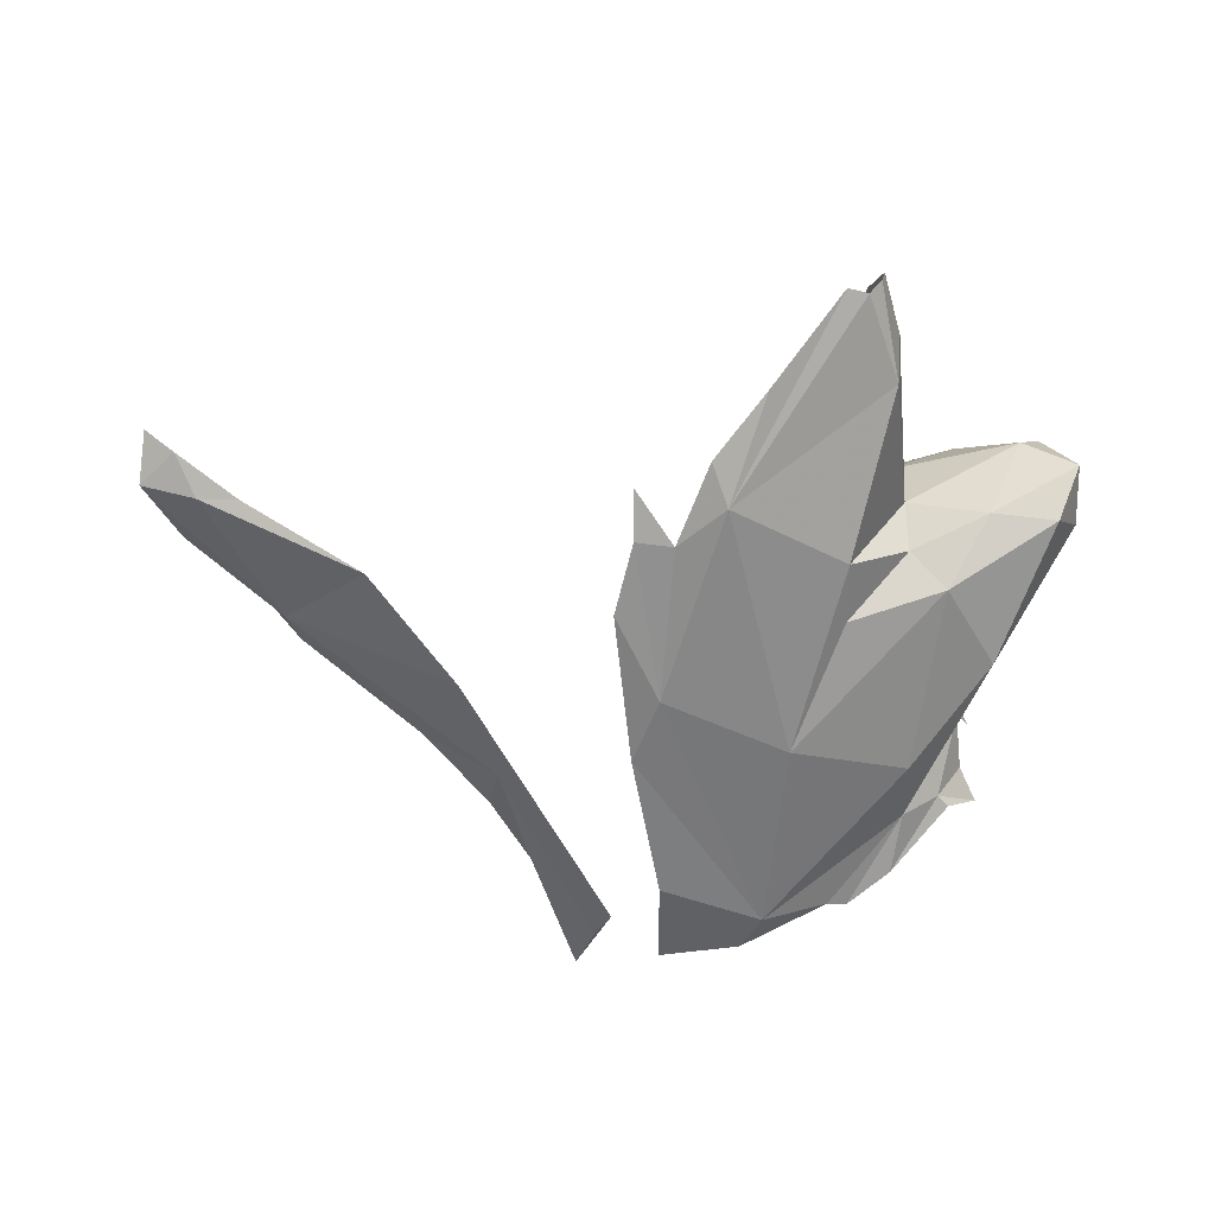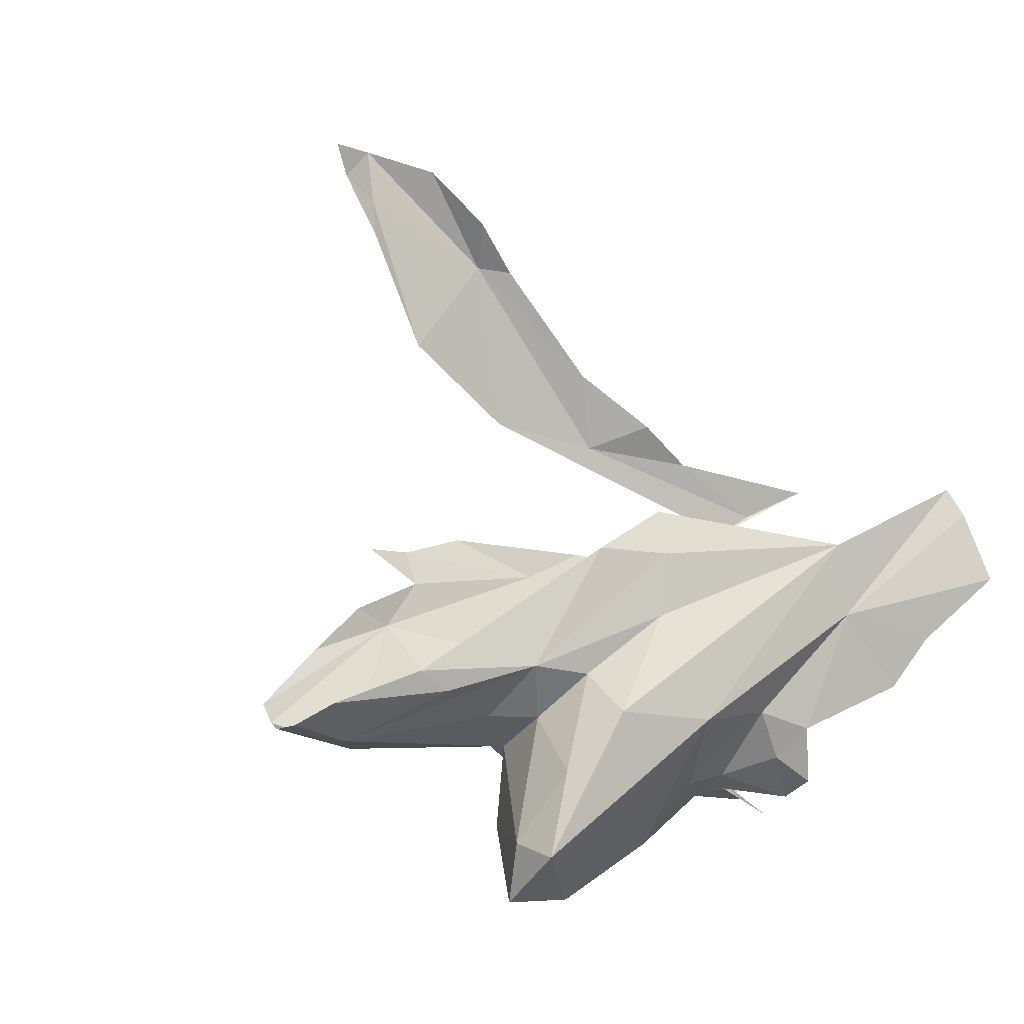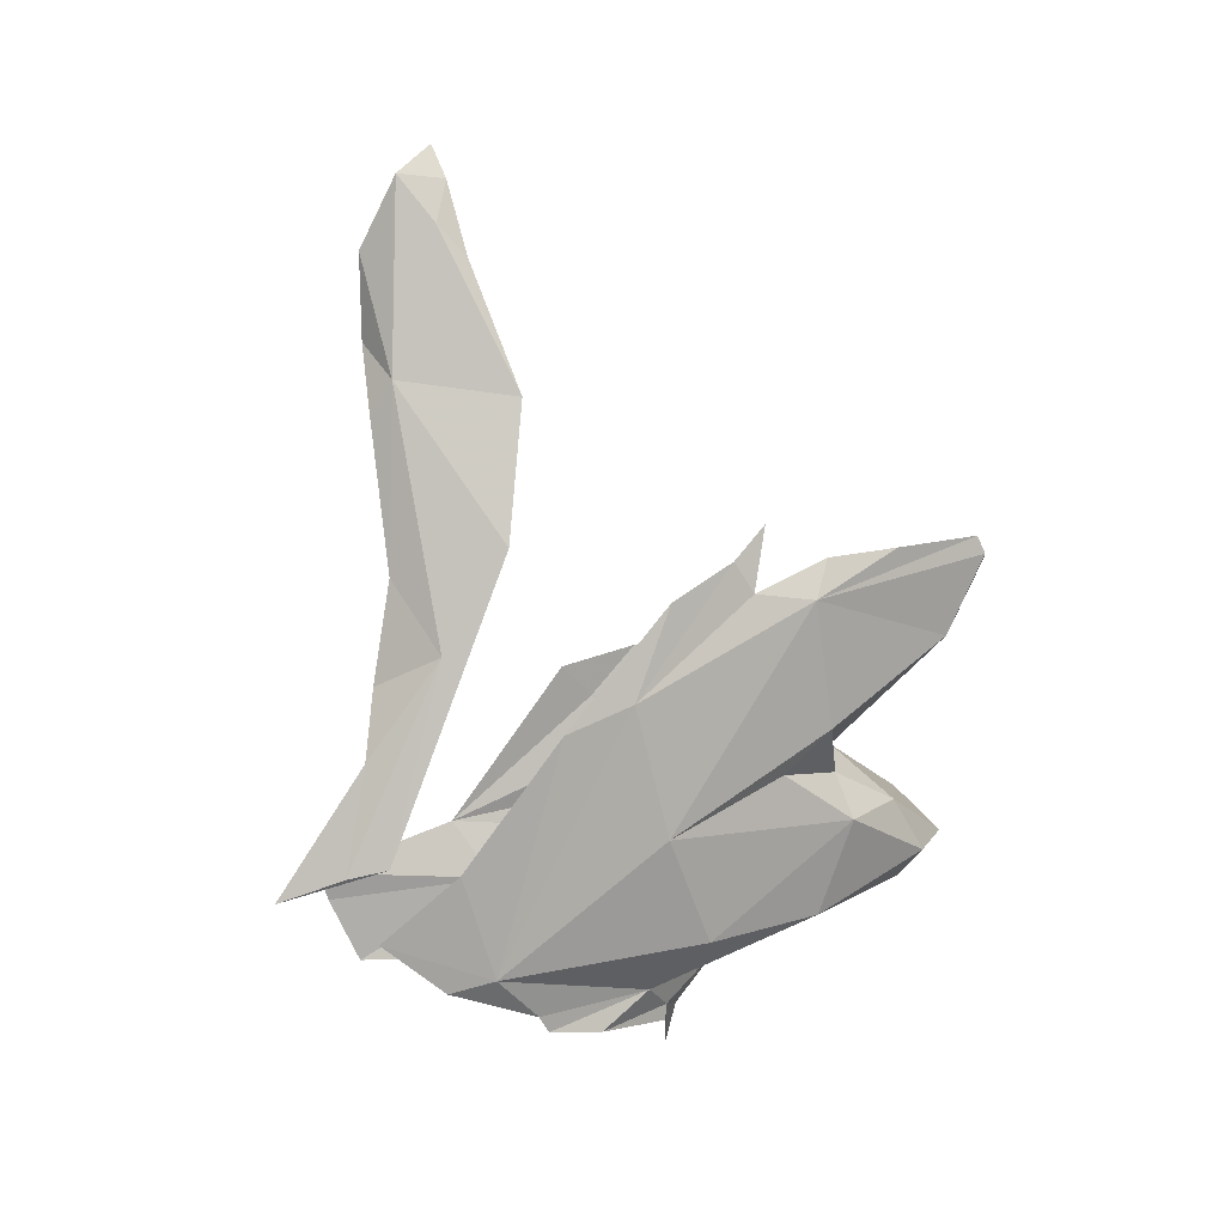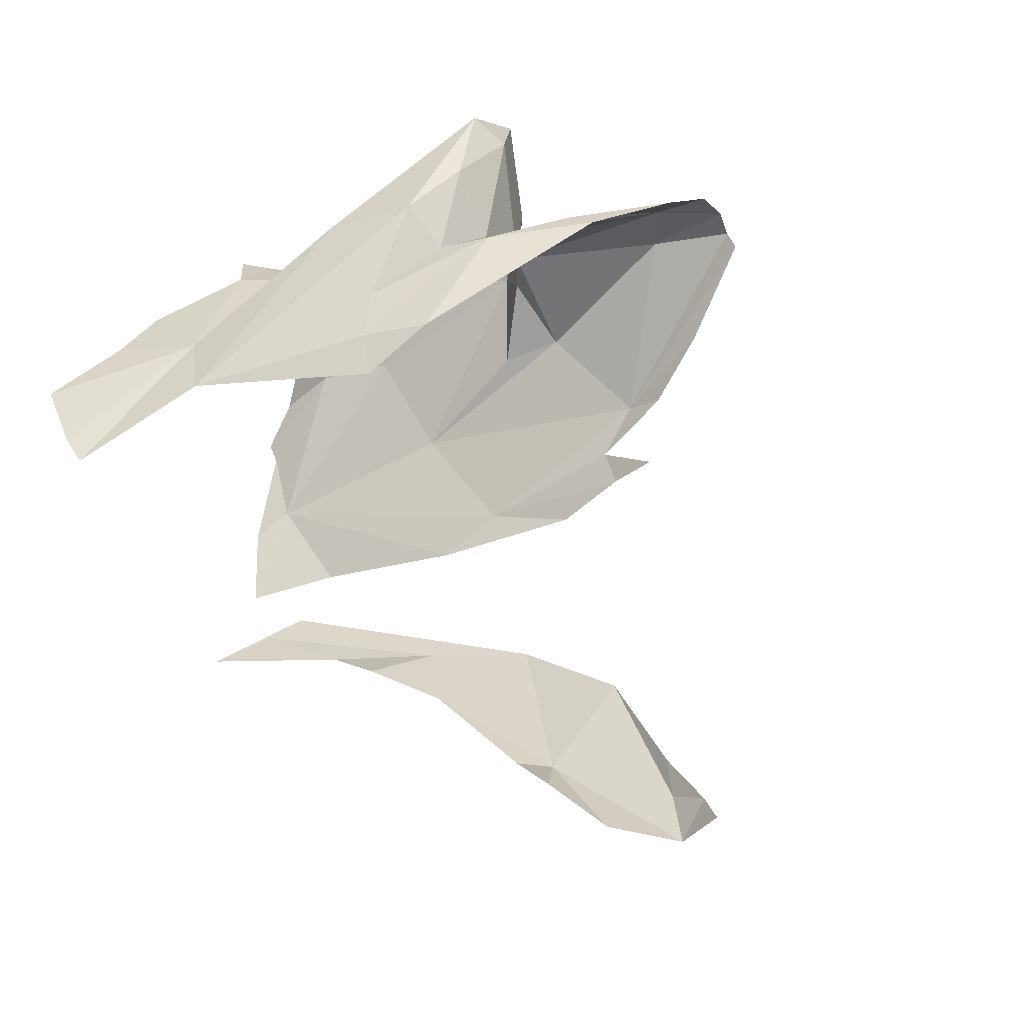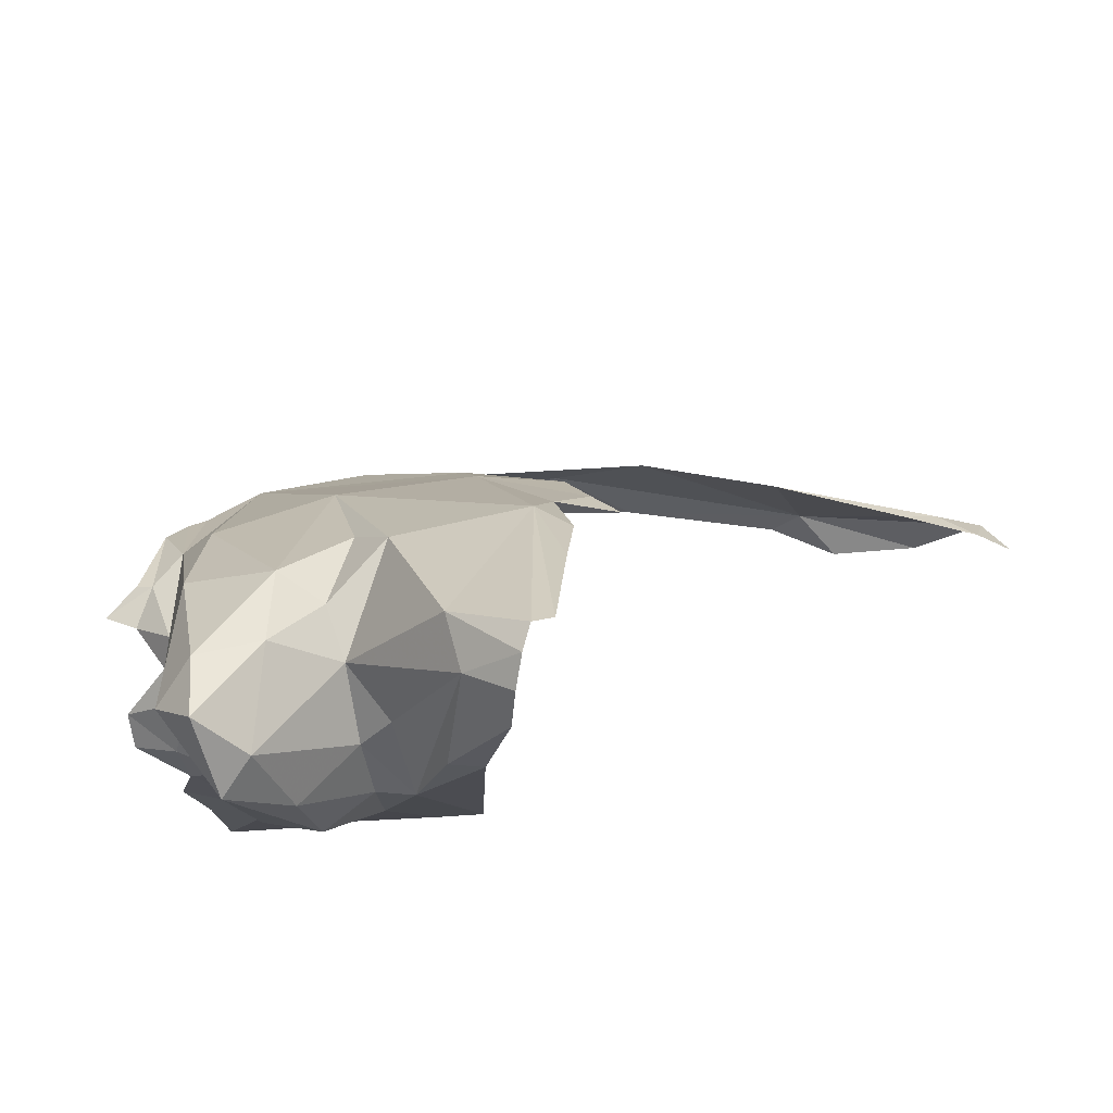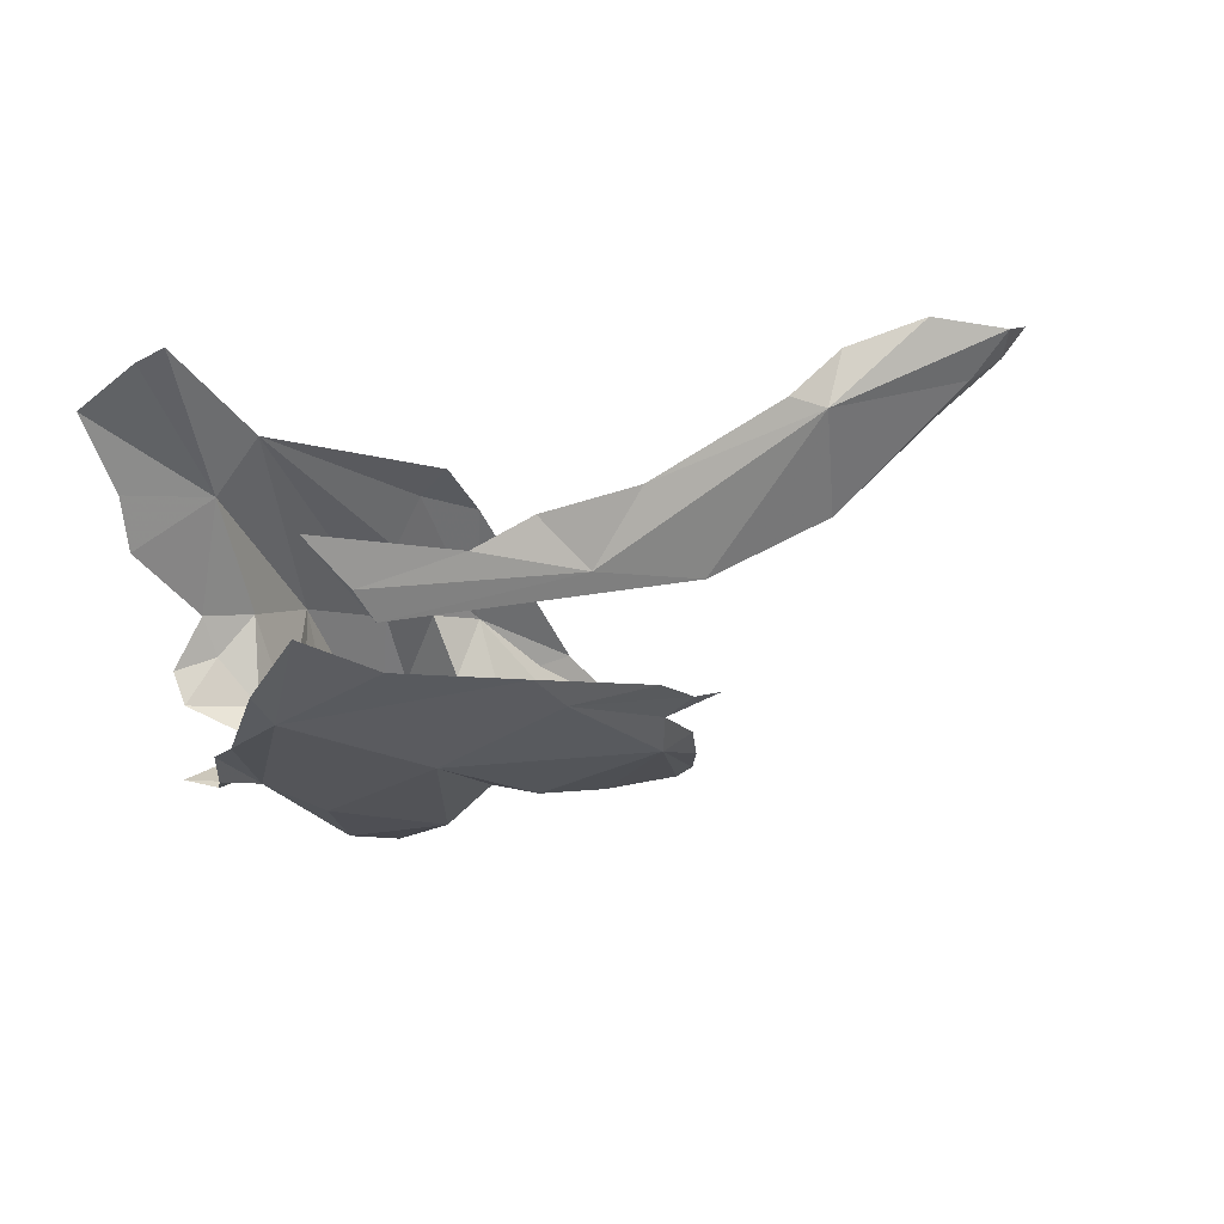
<metadata>
{"format":"obj","ext":"obj","renderer":"f3d","projection":"perspective","resolution":1024,"background":"white","views":[{"elev":-33.2,"azim":152.1,"up":"+Z"},{"elev":70.8,"azim":-127.6,"up":"+Z"},{"elev":-63.9,"azim":100.1,"up":"+Z"},{"elev":62.2,"azim":51.8,"up":"+Z"},{"elev":74.1,"azim":-18.6,"up":"+Y"},{"elev":-48.5,"azim":21.7,"up":"+Z"}]}
</metadata>
<code>
v 5.439 6.106 -0.8412
v 5.545 6.431 -0.629
v 5.697 6.066 -0.8532
v 5.297 6.096 -0.6661
v 5.267 6.283 -0.5158
v 5.369 6.326 -0.6919
v 5.286 5.992 -0.8088
v 5.176 5.971 -0.7814
v 5.232 6.003 -0.7311
v 5.492 6.521 -0.482
v 5.615 6.408 -0.5439
v 5.422 5.755 -0.9873
v 5.548 5.697 -1.029
v 5.548 5.6 -1.05
v 5.981 6.78 -0.292
v 6.052 6.607 -0.4376
v 6.041 6.426 -0.5963
v 5.939 6.791 -0.2957
v 5.364 5.969 -0.8633
v 5.233 5.933 -0.4775
v 5.152 5.901 -0.521
v 5.238 5.846 -0.4404
v 5.161 5.951 -0.5789
v 5.284 6.04 -0.5439
v 5.266 6.042 -0.6219
v 5.856 6.669 -0.1577
v 5.802 6.69 -0.2713
v 5.735 6.462 -0.172
v 5.878 6.76 -0.1958
v 5.908 6.791 -0.2493
v 5.695 5.903 -0.1862
v 5.78 6.015 -0.1431
v 5.665 6.283 -0.1708
v 5.266 6.506 -0.427
v 5.809 6.682 -0.3884
v 5.615 6.407 -0.425
v 5.359 6.567 -0.4854
v 5.38 5.767 -0.9835
v 5.333 5.866 -0.9419
v 5.598 5.991 -0.216
v 5.501 5.556 -0.304
v 5.593 6.198 -0.2178
v 5.595 6.329 -0.2861
v 5.451 6.365 -0.2055
v 5.663 6.411 -0.2898
v 5.475 6.196 -0.1765
v 5.332 6.499 -0.2325
v 5.407 6.532 -0.2845
v 5.798 6.485 -0.1405
v 5.705 6.306 -0.6819
v 5.328 6.612 -0.3667
v 5.255 5.983 -0.8216
v 5.764 6.415 -0.6287
v 5.307 6.121 -0.493
v 5.363 6.047 -0.26
v 5.373 5.628 -0.3606
v 5.78 5.854 -0.1924
v 5.231 5.502 -0.4333
v 5.246 5.3 -0.4115
v 5.195 5.623 -0.464
v 5.323 5.91 -0.4033
v 6.139 6.147 -0.7073
v 5.971 5.906 -0.8658
v 5.983 6.047 -0.806
v 6.166 6.278 -0.6225
v 6.091 6.306 -0.6272
v 6.203 6.349 -0.5527
v 6.096 6.461 -0.5254
v 5.78 5.672 -1.004
v 5.686 5.495 -1.056
v 5.462 5.251 -0.3738
v 5.393 5.258 -0.3798
v 6.338 5.867 -0.7724
v 6.577 5.934 -0.6199
v 6.649 5.695 -0.6047
v 6.899 5.825 -0.4781
v 6.961 5.853 -0.4044
v 6.998 5.765 -0.4412
v 6.825 5.872 -0.4863
v 6.307 5.627 -0.7501
v 6.122 5.561 -0.8299
v 6.172 5.707 -0.8521
v 7.021 5.832 -0.3558
v 6.591 5.638 -0.6088
v 6.868 5.666 -0.4631
v 6.007 5.527 -0.9189
v 5.825 5.544 -1.019
v 5.82 5.458 -1.02
v 5.788 5.31 -1.017
v 6.702 5.639 -0.512
f 1 2 3
f 4 5 6
f 7 8 9
f 10 11 2
f 7 9 4
f 12 13 14
f 15 16 17
f 17 18 15
f 19 6 1
f 20 21 22
f 20 23 21
f 24 25 23
f 13 1 3
f 26 27 28
f 20 24 23
f 29 30 27
f 6 2 1
f 31 32 33
f 5 34 6
f 27 35 36
f 6 34 37
f 19 13 12
f 19 1 13
f 9 25 4
f 38 19 12
f 39 7 19
f 37 2 6
f 40 41 31
f 30 35 27
f 33 40 31
f 42 43 44
f 39 19 38
f 4 19 7
f 45 36 43
f 42 44 46
f 25 24 4
f 47 44 48
f 28 49 26
f 2 11 50
f 30 18 35
f 19 4 6
f 51 48 10
f 41 40 46
f 7 52 8
f 7 39 52
f 10 2 37
f 36 53 11
f 54 55 5
f 34 51 37
f 56 41 55
f 29 27 26
f 36 48 43
f 17 35 18
f 33 32 49
f 54 4 24
f 11 10 36
f 40 33 42
f 34 55 47
f 45 27 36
f 57 31 41
f 33 43 42
f 57 32 31
f 34 5 55
f 33 28 27
f 48 51 47
f 53 50 11
f 56 58 59
f 56 22 60
f 61 55 54
f 49 28 33
f 46 40 42
f 44 47 46
f 62 63 64
f 50 3 2
f 33 27 45
f 33 45 43
f 10 48 36
f 10 37 51
f 20 61 24
f 20 22 61
f 61 56 55
f 43 48 44
f 36 35 53
f 47 51 34
f 65 66 67
f 64 3 17
f 60 58 56
f 64 13 3
f 17 16 68
f 13 69 70
f 56 71 41
f 62 64 65
f 66 65 64
f 3 53 17
f 64 63 13
f 66 64 17
f 13 63 69
f 59 72 56
f 5 4 54
f 50 53 3
f 66 17 68
f 14 13 70
f 35 17 53
f 24 61 54
f 73 74 75
f 76 75 74
f 46 55 41
f 72 71 56
f 56 61 22
f 55 46 47
f 77 78 76
f 76 74 79
f 78 75 76
f 80 81 82
f 80 82 75
f 79 77 76
f 77 83 78
f 80 75 84
f 78 85 75
f 81 86 82
f 87 82 88
f 87 88 89
f 75 90 84
f 82 73 75
f 75 85 90
f 88 86 89
f 88 82 86
f 87 73 82

</code>
